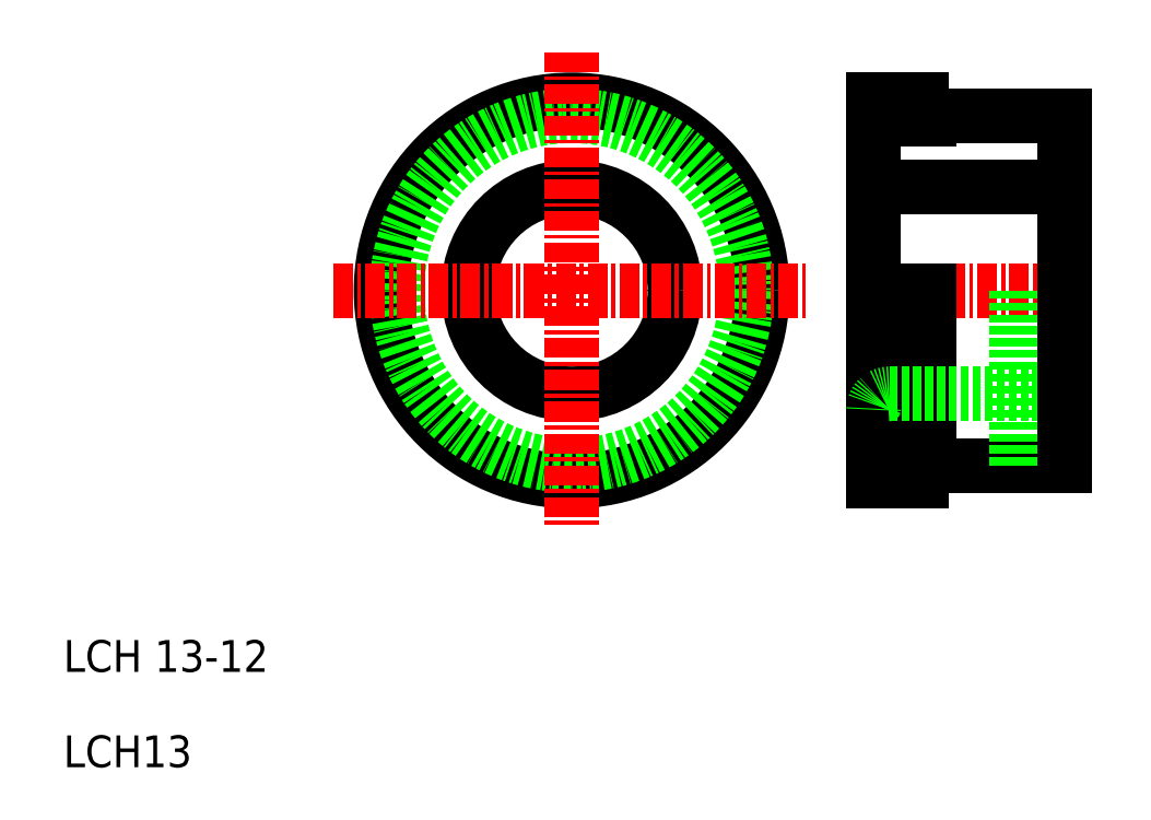
<metadata>
{"format":"dxf","ext":"dxf","renderer":"ezdxf+matplotlib","layout":"modelspace","background":"white","min_lineweight":24,"dpi":150}
</metadata>
<code>
0
SECTION
2
ENTITIES
0
LINE
8
0
10
64.5
20
29
30
0
11
73
21
29
31
0
0
LINE
8
0
10
64.5
20
51
30
0
11
73
21
51
31
0
0
ARC
8
0
10
72
20
47.5
30
0
40
1
50
270
51
0
0
ARC
8
0
10
72
20
32.5
30
0
40
1
50
0
51
90
0
LINE
8
CENTER
10
59.53
20
40
30
0
11
74.24
21
40
31
0
0
LINE
8
0
10
70
20
40
30
0
11
70
21
29
31
0
0
LINE
8
0
10
61
20
52
30
0
11
61
21
28
31
0
0
LINE
8
0
10
64.5
20
40
30
0
11
64.5
21
29
31
0
0
LINE
8
0
10
64
20
40
30
0
11
64
21
28
31
0
0
TEXT
8
0
10
10
20
16
30
0
40
2
1
LCH 13-12
0
TEXT
8
0
10
10
20
10
30
0
40
2
1
LCH13
0
LINE
8
0
10
62
20
33.5
30
0
11
72
21
33.5
31
0
0
LINE
8
0
10
61
20
28
30
0
11
64
21
28
31
0
0
ARC
8
0
10
62
20
32.5
30
0
40
1
50
90
51
180
0
LINE
8
0
10
64
20
29.25
30
0
11
64.5
21
29.25
31
0
0
LINE
8
0
10
66.62
20
29
30
0
11
66.62
21
29
31
0
0
LINE
8
0
10
68.75
20
29
30
0
11
68.75
21
29
31
0
0
LINE
8
0
10
62
20
46.5
30
0
11
72
21
46.5
31
0
0
LINE
8
0
10
61
20
52
30
0
11
64
21
52
31
0
0
ARC
8
0
10
62
20
47.5
30
0
40
1
50
180
51
270
0
LINE
8
0
10
64
20
52
30
0
11
64
21
50.75
31
0
0
LINE
8
0
10
64
20
50.75
30
0
11
64.5
21
50.75
31
0
0
LINE
8
0
10
64
20
51
30
0
11
64
21
50.75
31
0
0
LINE
8
0
10
64.5
20
50.75
30
0
11
64.5
21
51
31
0
0
LINE
8
0
10
73
20
51
30
0
11
73
21
29
31
0
0
CIRCLE
8
0
10
42
20
40
30
0
40
12
0
CIRCLE
8
0
10
42
20
40
30
0
40
11
0
CIRCLE
8
0
10
42
20
40
30
0
40
6.5
0
LINE
8
CENTER
10
42
20
55
30
0
11
42
21
25
31
0
0
LINE
8
CENTER
10
27
20
40
30
0
11
57
21
40
31
0
0
ENDSEC
0
EOF

</code>
